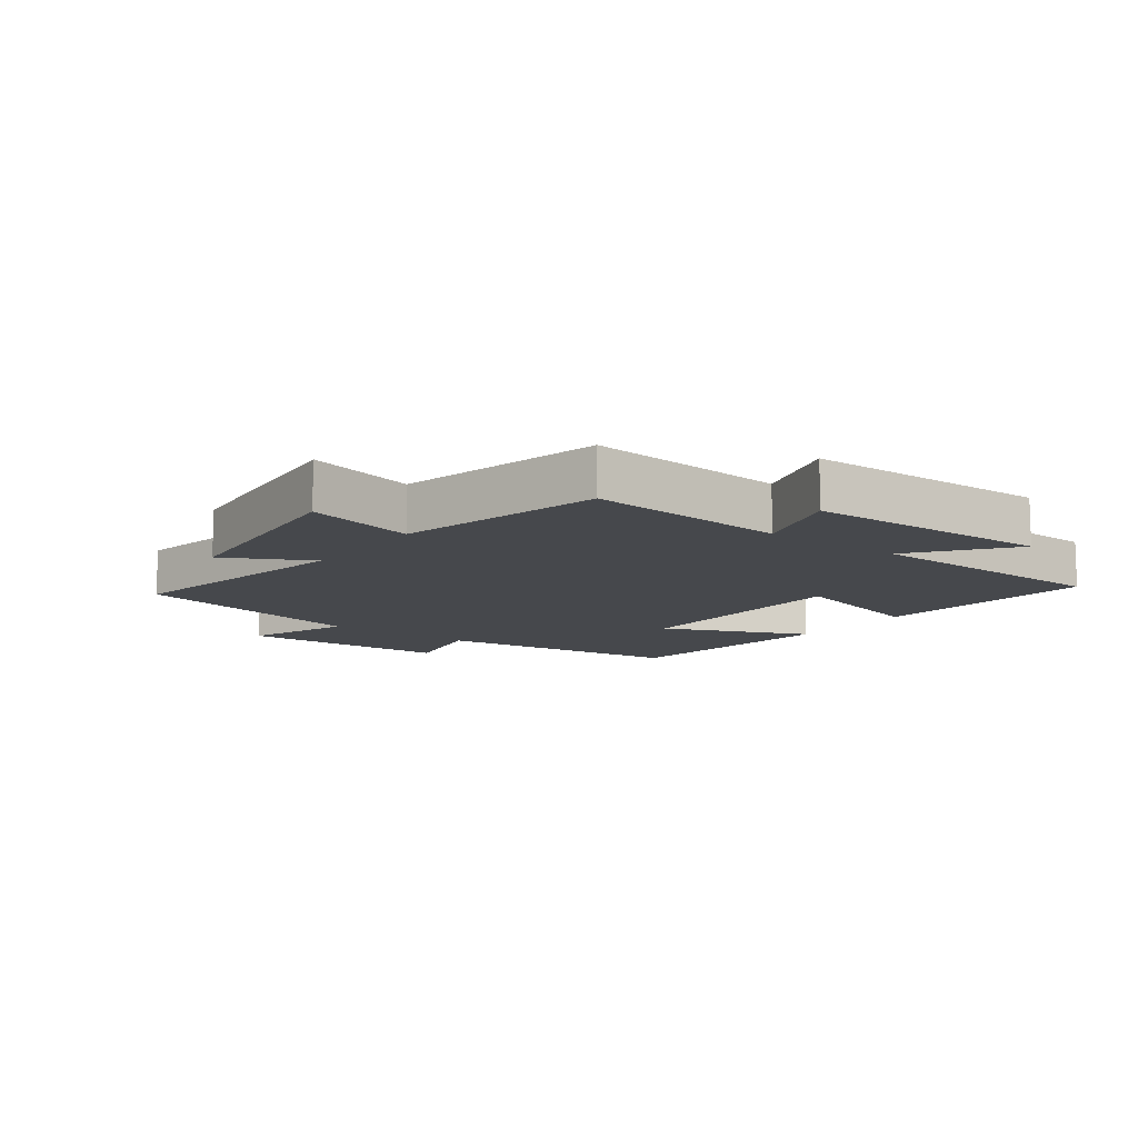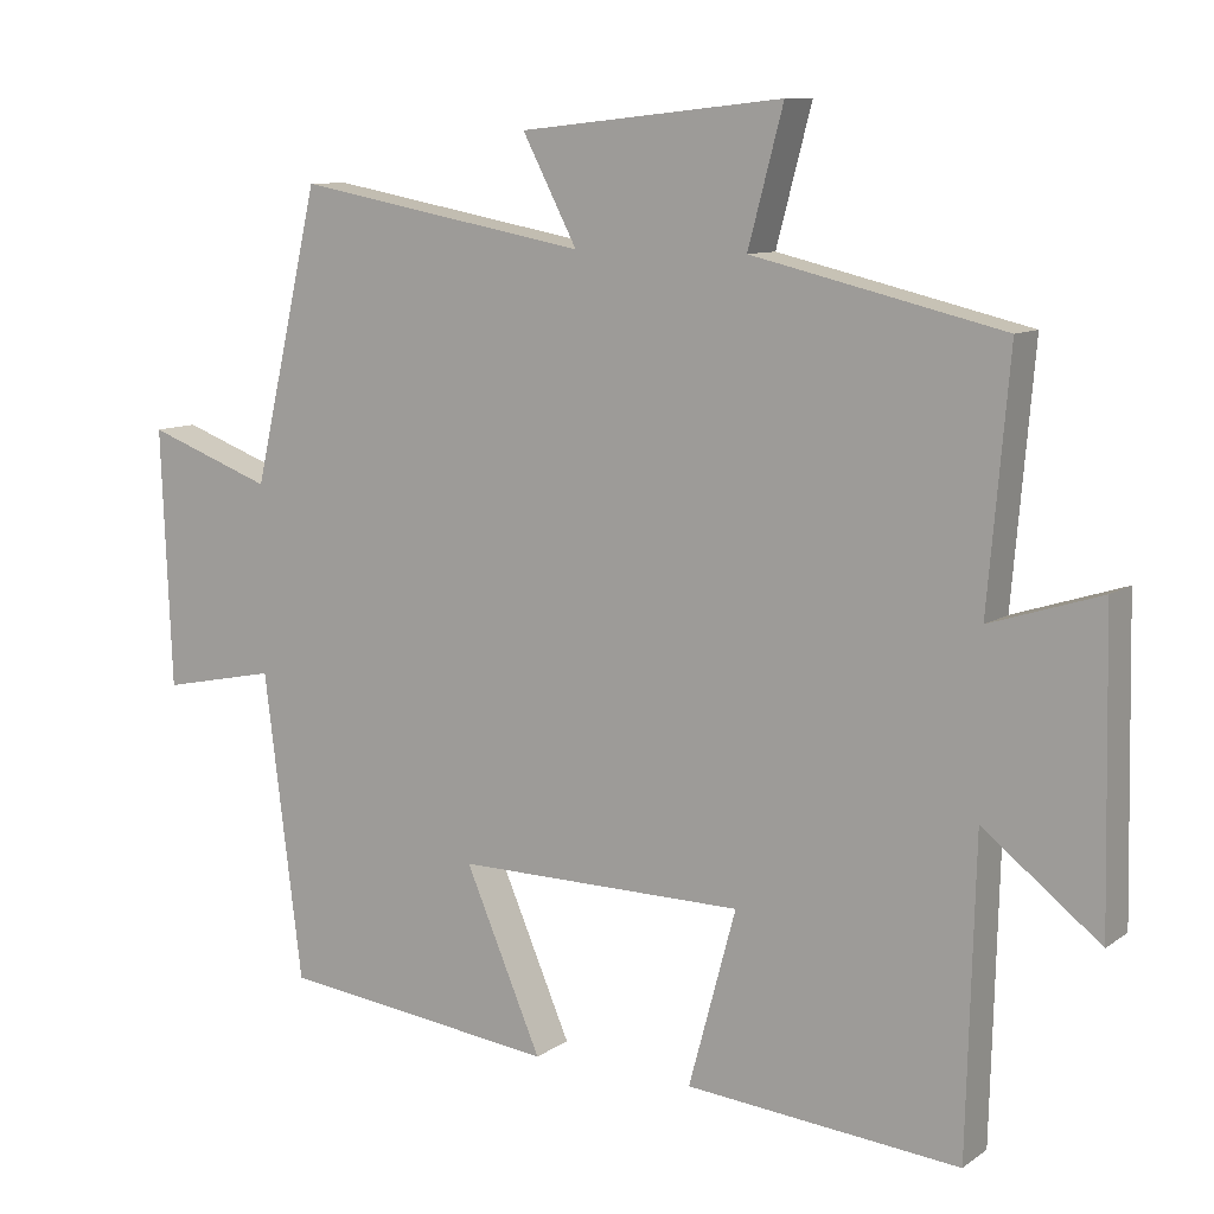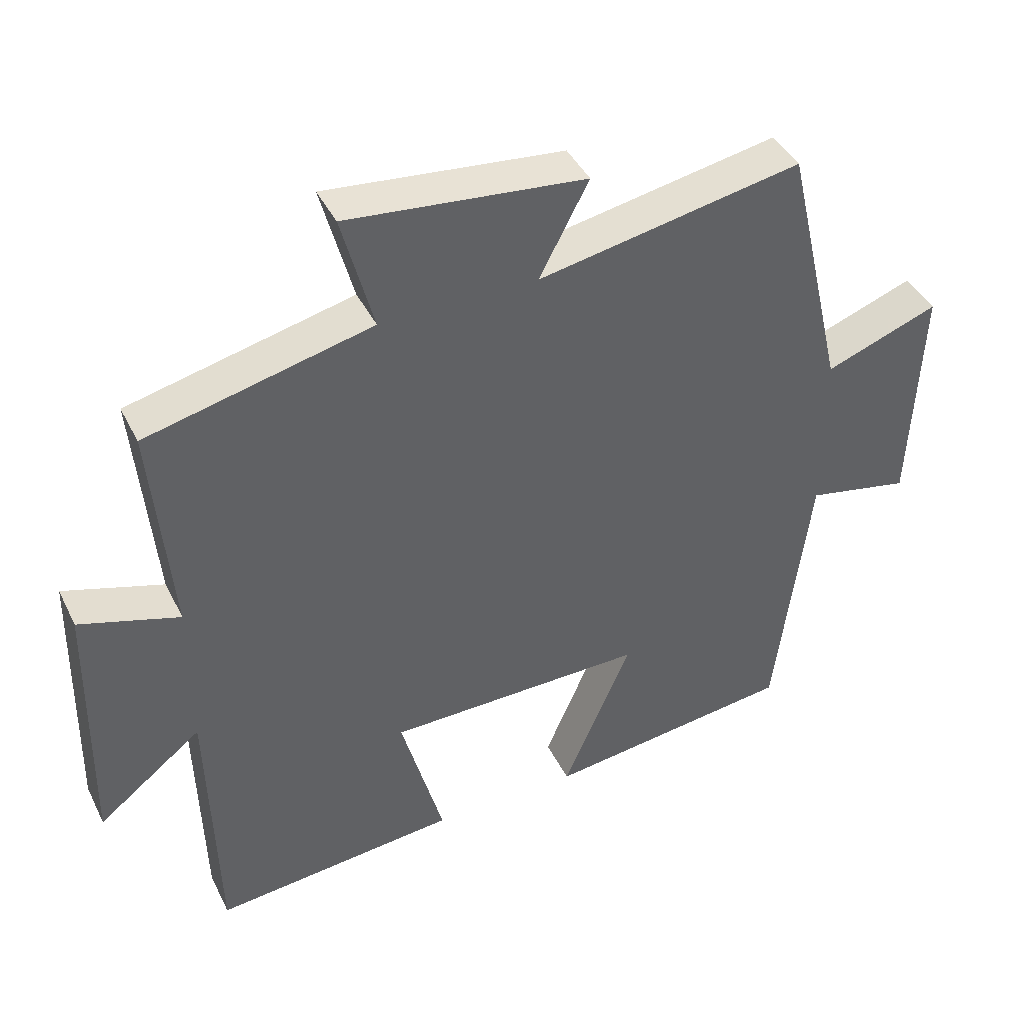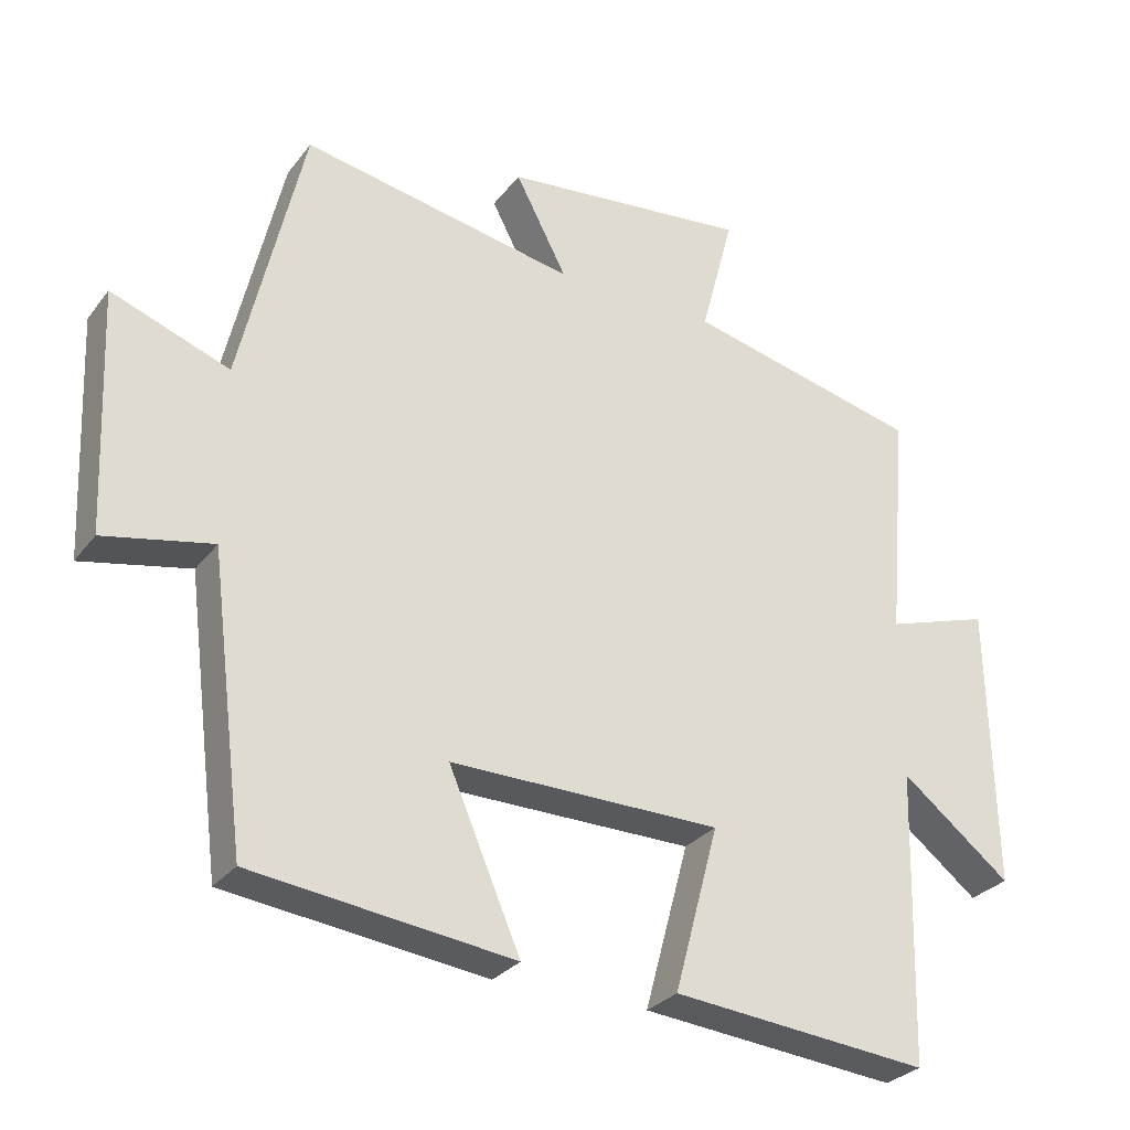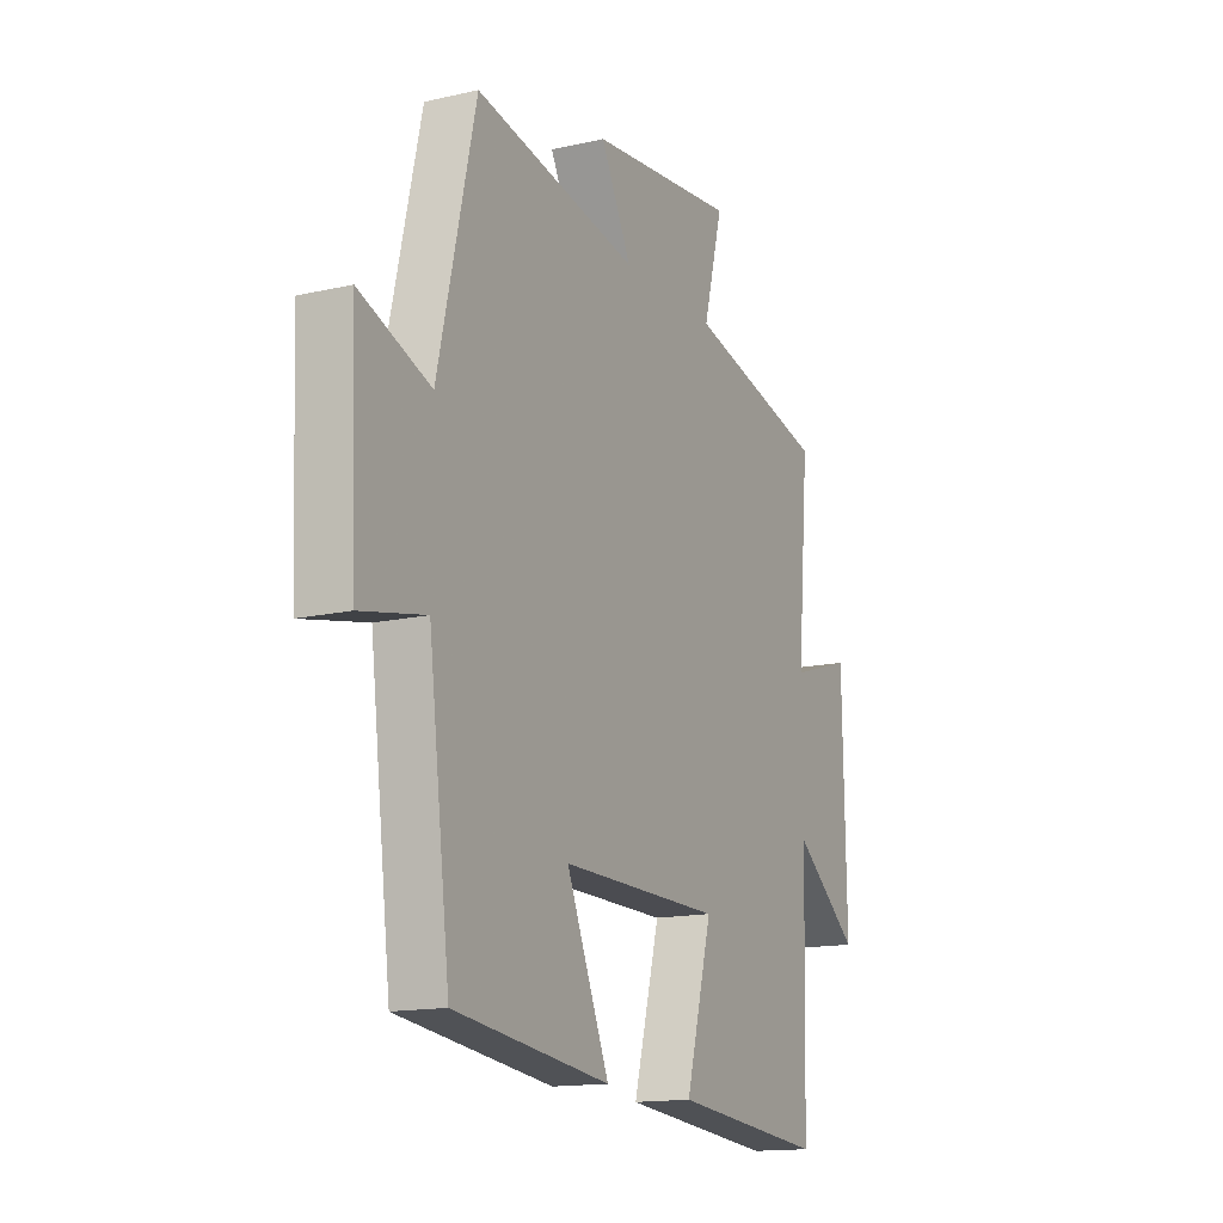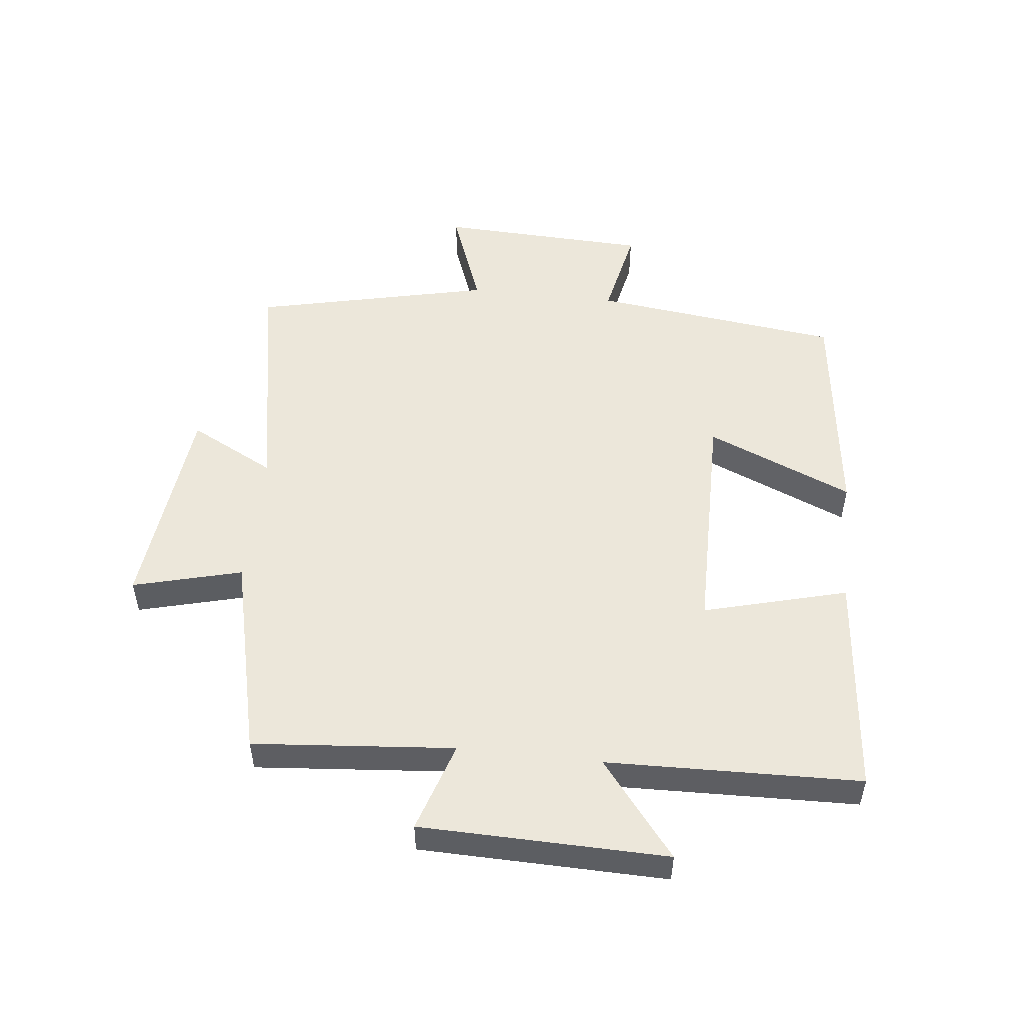
<metadata>
{"format":"obj","ext":"obj","renderer":"f3d","projection":"perspective","resolution":1024,"background":"white","views":[{"elev":-11.2,"azim":53.4,"up":"+Y"},{"elev":9.7,"azim":30.8,"up":"+Z"},{"elev":42.2,"azim":155.2,"up":"+Z"},{"elev":-29.0,"azim":-29.9,"up":"+Z"},{"elev":-14.8,"azim":-63.7,"up":"+Z"},{"elev":51.3,"azim":96.4,"up":"+Y"}]}
</metadata>
<code>
v -0.45 0.07 -0.455
v -0.5 0.07 -0.055
v -0.651 0.07 -0.086
v -0.665 0.07 0.252
v -0.5 0.07 0.191
v -0.412 0.07 0.572
v -0.028 0.07 0.5
v -0.1 0.07 0.638
v 0.246 0.07 0.674
v 0.2 0.07 0.5
v 0.528 0.07 0.422
v 0.5 0.07 0.1
v 0.645 0.07 0.146
v 0.653 0.07 -0.248
v 0.5 0.07 -0.128
v 0.489 0.07 -0.534
v 0.13 0.07 -0.5
v 0.192 0.07 -0.27
v -0.186 0.07 -0.266
v -0.086 0.07 -0.5
v -0.45 0 -0.455
v -0.5 0 -0.055
v -0.651 0 -0.086
v -0.665 0 0.252
v -0.5 0 0.191
v -0.412 0 0.572
v -0.028 0 0.5
v -0.1 0 0.638
v 0.246 0 0.674
v 0.2 0 0.5
v 0.528 0 0.422
v 0.5 0 0.1
v 0.645 0 0.146
v 0.653 0 -0.248
v 0.5 0 -0.128
v 0.489 0 -0.534
v 0.13 0 -0.5
v 0.192 0 -0.27
v -0.186 0 -0.266
v -0.086 0 -0.5
f 19 20 1 2
f 18 19 2
f 15 16 17 18
f 15 18 2
f 12 13 14 15
f 12 15 2
f 10 11 12 2
f 7 8 9 10
f 7 10 2 3
f 5 6 7
f 5 7 3
f 3 4 5
f 22 21 40 39
f 22 39 38
f 38 37 36 35
f 22 38 35
f 35 34 33 32
f 22 35 32
f 22 32 31 30
f 30 29 28 27
f 23 22 30 27
f 27 26 25
f 23 27 25
f 25 24 23
f 1 21 22 2
f 2 22 23 3
f 3 23 24 4
f 4 24 25 5
f 5 25 26 6
f 6 26 27 7
f 7 27 28 8
f 8 28 29 9
f 9 29 30 10
f 10 30 31 11
f 11 31 32 12
f 12 32 33 13
f 13 33 34 14
f 14 34 35 15
f 15 35 36 16
f 16 36 37 17
f 17 37 38 18
f 18 38 39 19
f 19 39 40 20
f 20 40 21 1

</code>
